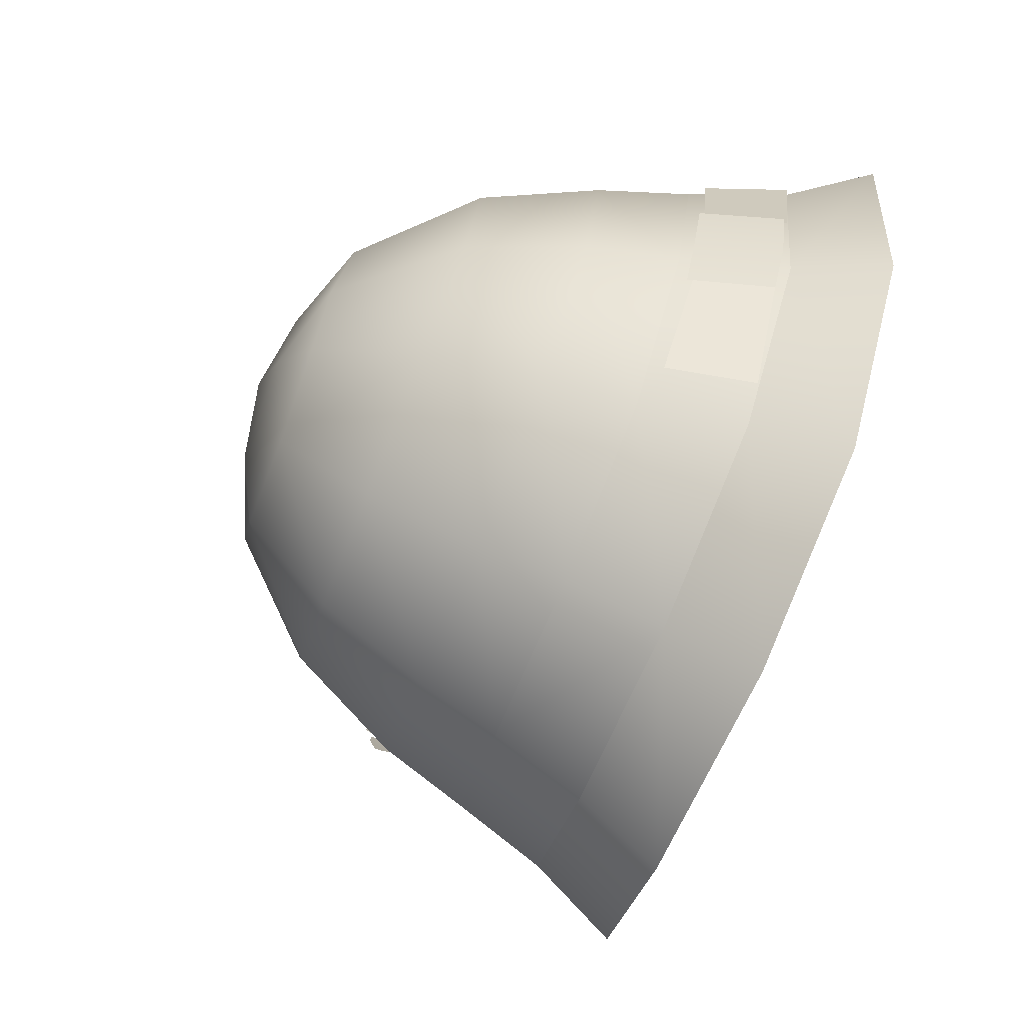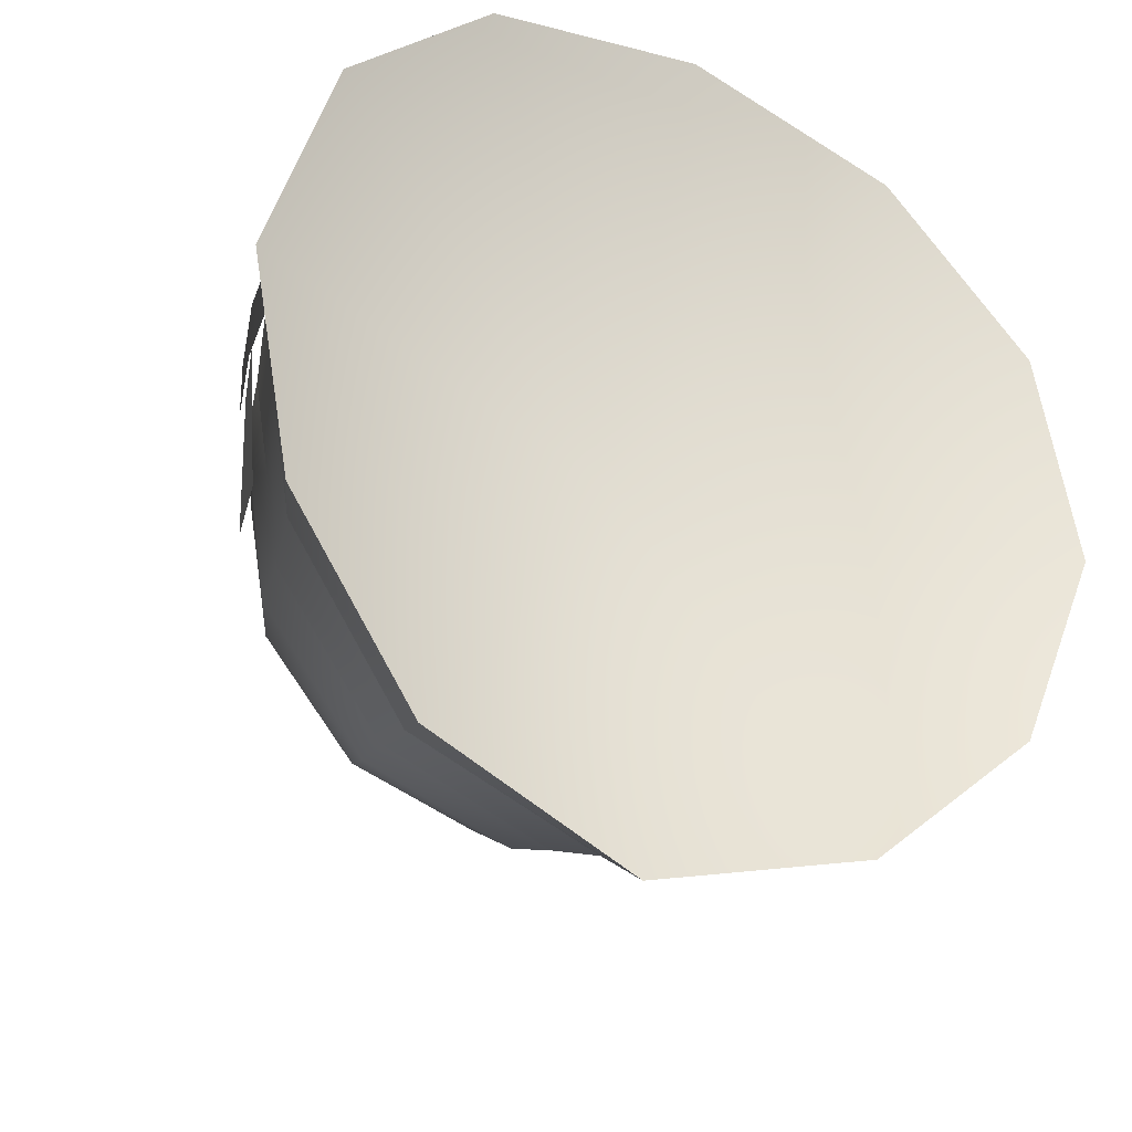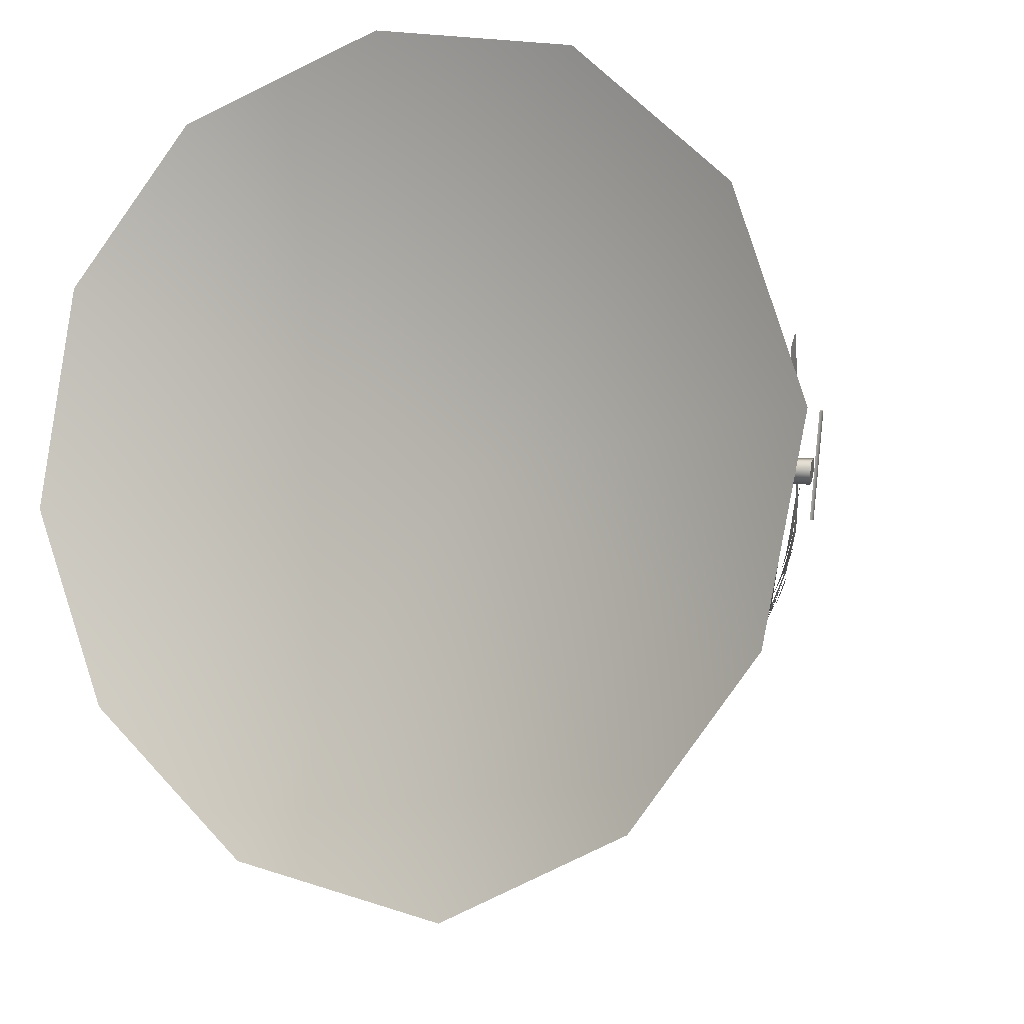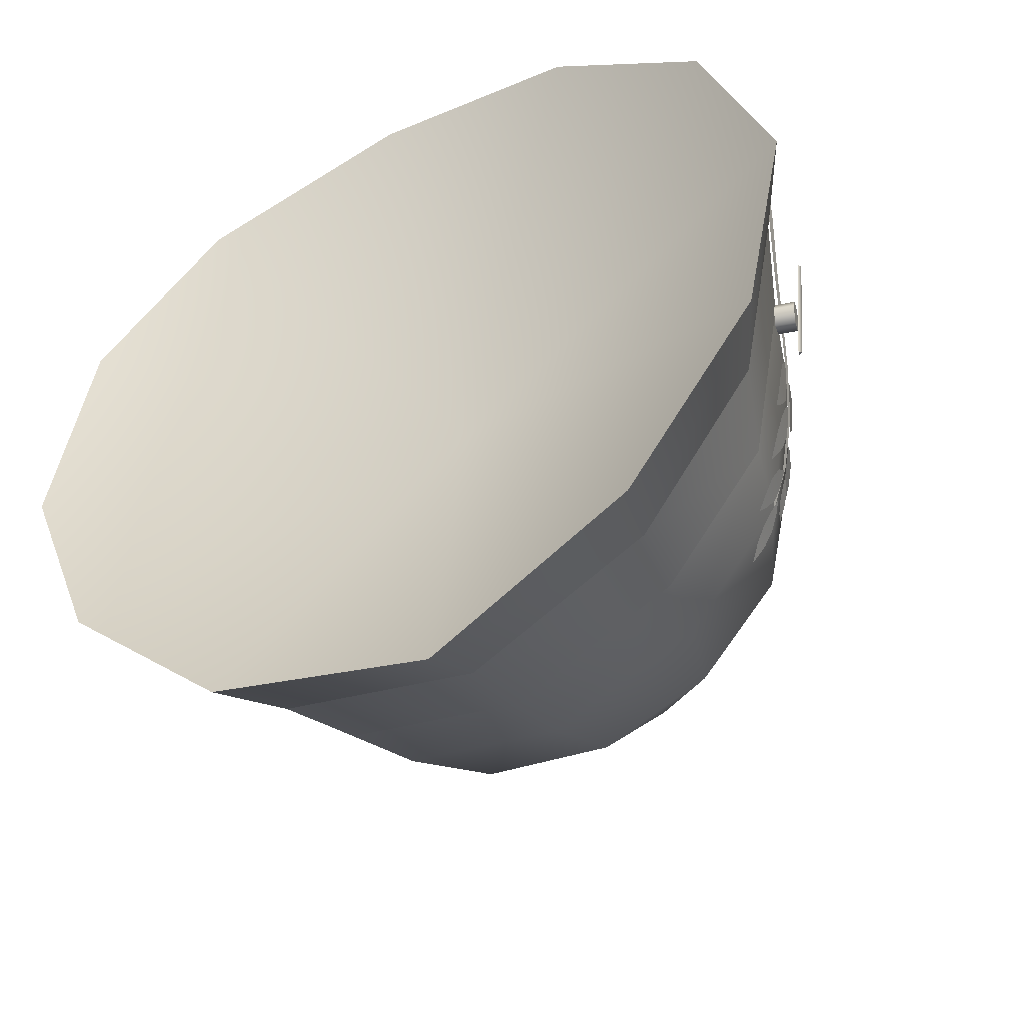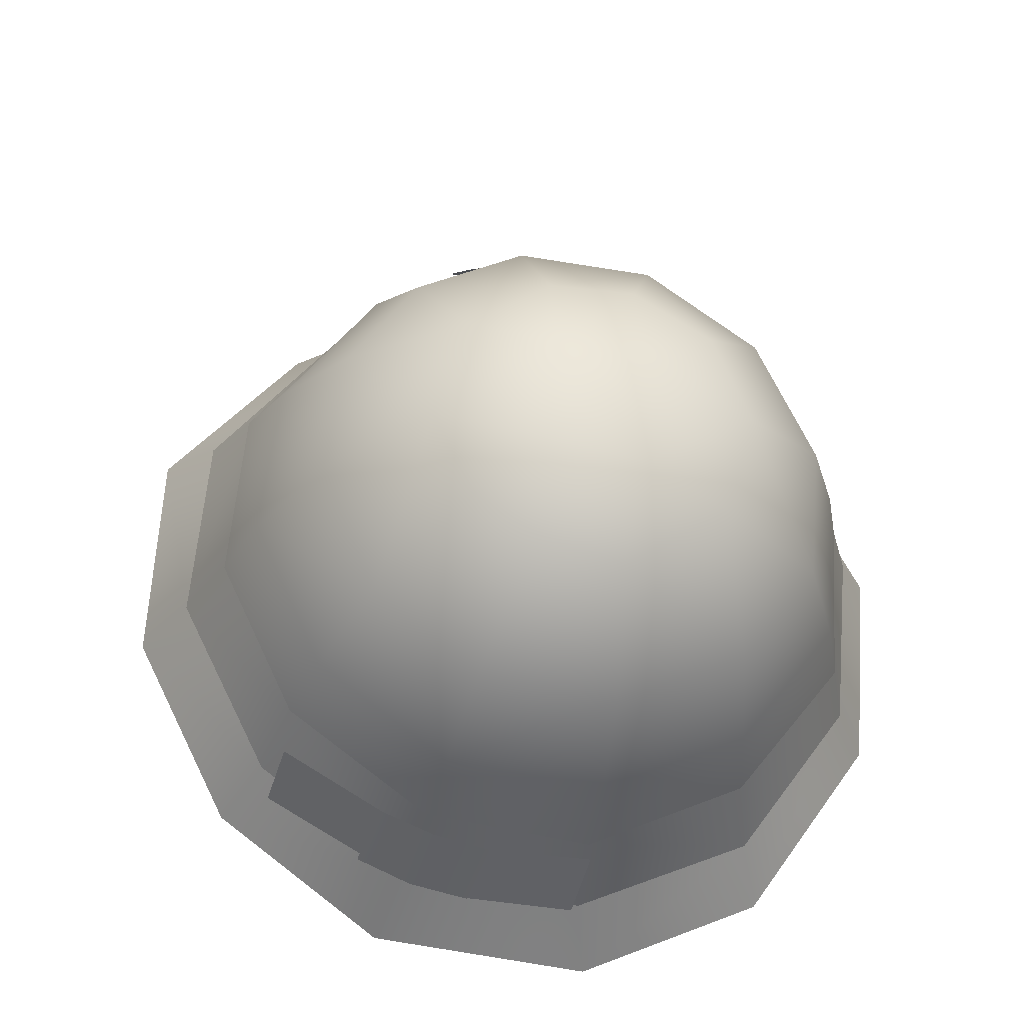
<metadata>
{"format":"obj","ext":"obj","renderer":"f3d","projection":"perspective","resolution":1024,"background":"white","views":[{"elev":-45.3,"azim":72.3,"up":"+Y"},{"elev":-39.5,"azim":151.5,"up":"+Y"},{"elev":-13.3,"azim":-151.9,"up":"+Y"},{"elev":-58.0,"azim":-150.8,"up":"+Y"},{"elev":57.5,"azim":110.7,"up":"+Z"}]}
</metadata>
<code>
g SeparateMesh_NPC_GrannyLeisha_Model_GrannyLeisha_Hat_LOD2
v 0.00016 -0.1081 1.443
v 0.0592 -0.08984 1.436
v -6.283e-05 0.01784 1.457
v 0.09871 -0.04644 1.424
v 0.1146 0.009777 1.414
v -0.117 0.009073 1.415
v -0.1016 0.06694 1.407
v 0.00016 -0.1081 1.443
v -0.05816 -0.0886 1.435
v 0.09871 -0.04644 1.424
v 0.0592 -0.08984 1.436
v 0.0997 0.07074 1.406
v 0.1146 0.009777 1.414
v 0.0997 0.07074 1.406
v 0.06098 0.1122 1.404
v 0.06098 0.1122 1.404
v 0.0003397 0.128 1.406
v 0.0003397 0.128 1.406
v -0.0589 0.1112 1.406
v -0.0589 0.1112 1.406
v -0.1016 0.06694 1.407
v -0.09941 -0.04718 1.425
v -0.05816 -0.0886 1.435
v -0.117 0.009073 1.415
v -0.09941 -0.04718 1.425
v -0.09727 -0.006136 1.465
v -0.09797 -0.00596 1.466
v -0.09695 -0.005494 1.467
v -0.1048 0.01976 1.455
v -0.1045 0.02045 1.456
v -0.1054 0.01999 1.456
v -1.2e-05 0.1144 1.45
v -0.04693 0.1001 1.452
v -0.05196 0.1047 1.426
v 3e-05 0.1191 1.426
v -0.04693 0.1001 1.452
v -0.0809 0.06513 1.456
v -0.08966 0.06578 1.429
v -0.05196 0.1047 1.426
v -0.0809 0.06513 1.456
v -0.09364 0.01885 1.464
v -0.1036 0.014 1.438
v -0.08966 0.06578 1.429
v -0.09364 0.01885 1.464
v -0.07881 -0.02998 1.474
v -0.08846 -0.03681 1.448
v -0.1036 0.014 1.438
v -0.07881 -0.02998 1.474
v -0.05181 -0.07327 1.457
v -0.04741 -0.06107 1.481
v -0.04741 -0.06107 1.481
v 0.000163 -0.07503 1.486
v -0.000323 -0.08982 1.463
v -0.05181 -0.07327 1.457
v 0.000163 -0.07503 1.486
v 0.05239 -0.0752 1.458
v -0.000323 -0.08982 1.463
v 0.04772 -0.06201 1.482
v 0.08039 -0.02747 1.474
v 0.05239 -0.0752 1.458
v 0.08878 -0.0352 1.447
v 0.1023 0.01408 1.437
v 0.09296 0.01926 1.465
v 0.09296 0.01926 1.465
v 0.0895 0.06493 1.429
v 0.1023 0.01408 1.437
v 0.08147 0.06473 1.455
v 0.04719 0.09971 1.451
v 0.05259 0.1047 1.426
v 0.0895 0.06493 1.429
v 0.05259 0.1047 1.426
v 0.04719 0.09971 1.451
v -1.2e-05 0.1144 1.45
v 3e-05 0.1191 1.426
v -0.05196 0.1047 1.426
v -0.0589 0.1112 1.406
v 0.0003397 0.128 1.406
v 3e-05 0.1191 1.426
v -0.08966 0.06578 1.429
v -0.1016 0.06694 1.407
v -0.0589 0.1112 1.406
v -0.05196 0.1047 1.426
v -0.1036 0.014 1.438
v -0.117 0.009073 1.415
v -0.1016 0.06694 1.407
v -0.08966 0.06578 1.429
v -0.08846 -0.03681 1.448
v -0.09941 -0.04718 1.425
v -0.117 0.009073 1.415
v -0.1036 0.014 1.438
v -0.05181 -0.07327 1.457
v -0.05816 -0.0886 1.435
v -0.09941 -0.04718 1.425
v -0.08846 -0.03681 1.448
v -0.05181 -0.07327 1.457
v -0.000323 -0.08982 1.463
v 0.00016 -0.1081 1.443
v -0.05816 -0.0886 1.435
v 0.05239 -0.0752 1.458
v 0.0592 -0.08984 1.436
v 0.00016 -0.1081 1.443
v -0.000323 -0.08982 1.463
v 0.08878 -0.0352 1.447
v 0.09871 -0.04644 1.424
v 0.0592 -0.08984 1.436
v 0.05239 -0.0752 1.458
v 0.1023 0.01408 1.437
v 0.1146 0.009777 1.414
v 0.09871 -0.04644 1.424
v 0.08878 -0.0352 1.447
v 0.1023 0.01408 1.437
v 0.0895 0.06493 1.429
v 0.0997 0.07074 1.406
v 0.1146 0.009777 1.414
v 0.05259 0.1047 1.426
v 0.06098 0.1122 1.404
v 0.0997 0.07074 1.406
v 0.0895 0.06493 1.429
v 3e-05 0.1191 1.426
v 0.0003397 0.128 1.406
v 0.06098 0.1122 1.404
v 0.05259 0.1047 1.426
v -0.04304 0.09726 1.475
v -0.04693 0.1001 1.452
v -1.2e-05 0.1144 1.45
v 9.3e-05 0.1104 1.473
v 0.001331 0.1022 1.504
v -0.03613 0.09138 1.506
v -0.07444 0.06577 1.48
v -0.04693 0.1001 1.452
v -0.0809 0.06513 1.456
v -0.08603 0.02337 1.488
v -0.09364 0.01885 1.464
v -0.06326 0.06376 1.511
v -0.072 0.0266 1.518
v -0.01909 0.07456 1.538
v -0.03878 0.05584 1.541
v -0.04213 0.03115 1.547
v -0.01728 0.04413 1.552
v 0.01252 0.05338 1.55
v 7.204e-09 0.03735 1.557
v 0.01746 0.02785 1.555
v 0.04208 0.03364 1.547
v 0.01137 0.07731 1.537
v 0.03898 0.05703 1.54
v 0.07239 0.02822 1.518
v 0.03514 0.09229 1.505
v 0.0625 0.06489 1.51
v 0.08582 0.0237 1.488
v 0.04305 0.09714 1.474
v 0.07451 0.06565 1.48
v 0.09296 0.01926 1.465
v 0.08147 0.06473 1.455
v 0.04719 0.09971 1.451
v 0.04719 0.09971 1.451
v -1.2e-05 0.1144 1.45
v -0.07281 -0.02202 1.497
v -0.07881 -0.02998 1.474
v -0.09364 0.01885 1.464
v -0.08603 0.02337 1.488
v -0.072 0.0266 1.518
v -0.05895 -0.008902 1.527
v -0.04335 -0.05005 1.504
v -0.07881 -0.02998 1.474
v -0.04741 -0.06107 1.481
v -0.03386 0.009197 1.551
v -0.04213 0.03115 1.547
v -0.03405 -0.03176 1.531
v -0.01169 0.01873 1.557
v -0.01728 0.04413 1.552
v 7.204e-09 0.03735 1.557
v 0.01746 0.02785 1.555
v -0.01137 -0.006555 1.554
v -5.597e-05 -0.06207 1.507
v -0.04741 -0.06107 1.481
v 0.000163 -0.07503 1.486
v 0.01946 -0.004895 1.553
v -0.001934 -0.04037 1.533
v 0.03369 -0.03262 1.531
v 0.03777 0.01371 1.55
v 0.04208 0.03364 1.547
v 0.07239 0.02822 1.518
v 0.06221 -0.006109 1.525
v 0.0426 -0.0517 1.504
v 0.000163 -0.07503 1.486
v 0.04772 -0.06201 1.482
v 0.07455 -0.01915 1.497
v 0.08582 0.0237 1.488
v 0.08039 -0.02747 1.474
v 0.09296 0.01926 1.465
v 0.09682 0.02321 1.461
v 0.09434 0.03919 1.458
v 0.1023 0.03497 1.437
v 0.1049 0.01823 1.44
v 0.09655 0.006232 1.464
v 0.1044 0.001793 1.443
v 0.103 0.006281 1.442
v 0.0975 -0.02928 1.448
v 0.09152 -0.0247 1.47
v 0.09634 0.01026 1.462
v 0.09459 0.03631 1.457
v 0.08385 0.06621 1.451
v 0.09198 0.06366 1.43
v 0.1018 0.03438 1.436
v -0.09827 0.00415 1.465
v -0.09395 0.002813 1.46
v -0.09911 0.00225 1.461
v -0.09317 0.004619 1.464
v -0.09871 0.007108 1.465
v -0.09827 0.00415 1.465
v -0.09349 0.007534 1.464
v -0.1 0.009525 1.462
v -0.09482 0.009867 1.461
v -0.09871 0.007108 1.465
v -0.09911 0.00225 1.461
v -0.09523 0.005122 1.457
v -0.1005 0.004634 1.458
v -0.1005 0.004634 1.458
v -0.09564 0.008058 1.457
v -0.1009 0.007657 1.458
v -0.1009 0.007657 1.458
v -0.09482 0.009867 1.461
v -0.1 0.009525 1.462
v -0.09911 0.00225 1.461
v -0.09871 0.007108 1.465
v -0.09827 0.00415 1.465
v -0.1 0.009525 1.462
v -0.1005 0.004634 1.458
v -0.1009 0.007657 1.458
v -0.08708 -0.01331 1.474
v -0.08677 -0.01695 1.471
v -0.08843 -0.01403 1.47
v -0.09085 -0.008387 1.467
v -0.0878 -0.006768 1.477
v -0.09151 -0.003122 1.468
v -0.08914 -0.001725 1.476
v -0.09137 0.002771 1.471
v -0.08725 0.0001129 1.481
v -0.08948 0.0004671 1.476
v -0.08871 0.006178 1.48
v -0.08485 0.0008911 1.487
v -0.08685 0.009124 1.486
v -0.08313 0.003352 1.492
v -0.08428 0.008456 1.491
v -0.08194 0.005892 1.495
v -0.07246 -0.02713 1.492
v -0.071 -0.03039 1.491
v -0.07388 -0.02805 1.488
v -0.07724 -0.02392 1.487
v -0.07442 -0.02213 1.495
v -0.07907 -0.01904 1.488
v -0.07681 -0.01808 1.494
v -0.07943 -0.0147 1.492
v -0.07707 -0.01725 1.495
v -0.07862 -0.01506 1.494
v -0.07797 -0.01433 1.496
v -0.07642 -0.01472 1.499
v -0.07504 -0.01911 1.497
v -0.07335 -0.01989 1.5
v -0.07442 -0.01644 1.501
v -0.07182 -0.01975 1.503
v -0.08092 -0.01036 1.491
v -0.08256 -0.008704 1.489
v -0.08185 -0.006913 1.492
v -0.07822 -0.01214 1.495
v -0.07972 -0.006217 1.497
v -0.0763 -0.01209 1.499
v -0.07721 -0.007784 1.5
v -0.07404 -0.01121 1.504
v -0.0724 -0.02445 1.496
v -0.0748 -0.02005 1.496
v -0.07263 -0.0213 1.499
v -0.06969 -0.02394 1.502
v -0.06944 -0.02835 1.497
v -0.06647 -0.03107 1.499
v -0.06663 -0.02803 1.503
v -0.06287 -0.03384 1.502
v -0.1043 0.01566 1.438
v -0.1096 0.02729 1.424
v -0.1104 0.03209 1.425
v -0.105 0.01784 1.439
v -0.09967 0.0109 1.451
v -0.09921 0.009609 1.451
v -0.09525 0.006322 1.461
v -0.09564 0.007589 1.462
v -0.09106 0.00202 1.472
v -0.09141 0.003218 1.473
v -0.08609 -0.004054 1.484
v -0.08589 -0.005052 1.483
v -0.07957 -0.01324 1.492
v -0.07943 -0.0139 1.491
v -0.07281 -0.02226 1.497
v -0.07263 -0.02261 1.496
v -0.1048 0.01976 1.455
v -0.1054 0.01999 1.456
v -0.09797 -0.00596 1.466
v -0.09727 -0.006136 1.465
v -0.09797 -0.00596 1.466
v -0.1054 0.01999 1.456
v -0.1045 0.02045 1.456
v -0.09695 -0.005494 1.467
v -0.09695 -0.005494 1.467
v -0.1045 0.02045 1.456
v -0.1048 0.01976 1.455
v -0.09727 -0.006136 1.465
v -0.08184 -0.01445 1.485
v -0.07902 -0.02166 1.483
v -0.08356 -0.01698 1.479
v -0.08579 -0.01262 1.477
v -0.08354 -0.01012 1.485
v -0.08558 -0.006213 1.483
v -0.08709 -0.00722 1.478
v -0.08704 -0.003791 1.481
v -0.1048 0.01784 1.439
v -0.1102 0.03209 1.425
v -0.1094 0.02729 1.424
v -0.1041 0.01566 1.438
v -0.09949 0.0109 1.451
v -0.1048 0.01784 1.439
v -0.1041 0.01566 1.438
v -0.09904 0.009609 1.451
v -0.09547 0.007589 1.462
v -0.09949 0.0109 1.451
v -0.09904 0.009609 1.451
v -0.09508 0.006322 1.461
g SeparateMesh_NPC_GrannyLeisha_Model_GrannyLeisha_Hat_LOD2_0
f 3 2 1
f 3 5 4
f 7 3 6
f 9 3 8
f 11 3 10
f 13 3 12
f 15 14 3
f 17 16 3
f 19 18 3
f 21 20 3
f 23 22 3
f 25 24 3
f 28 27 26
f 31 30 29
f 34 33 32
f 35 34 32
f 38 37 36
f 39 38 36
f 42 41 40
f 43 42 40
f 46 45 44
f 47 46 44
f 46 49 48
f 49 50 48
f 53 52 51
f 54 53 51
f 57 56 55
f 56 58 55
f 58 60 59
f 60 61 59
f 61 62 59
f 62 63 59
f 66 65 64
f 65 67 64
f 69 68 67
f 70 69 67
f 73 72 71
f 74 73 71
f 77 76 75
f 78 77 75
f 81 80 79
f 82 81 79
f 85 84 83
f 86 85 83
f 89 88 87
f 90 89 87
f 93 92 91
f 94 93 91
f 97 96 95
f 98 97 95
f 101 100 99
f 102 101 99
f 105 104 103
f 106 105 103
f 109 108 107
f 110 109 107
f 113 112 111
f 114 113 111
f 117 116 115
f 118 117 115
f 121 120 119
f 122 121 119
f 125 124 123
f 126 125 123
f 127 126 123
f 128 127 123
f 128 123 129
f 123 130 129
f 130 131 129
f 129 131 132
f 131 133 132
f 134 129 132
f 134 128 129
f 135 134 132
f 136 128 134
f 136 127 128
f 137 134 135
f 137 136 134
f 137 135 138
f 138 139 137
f 136 137 139
f 139 140 136
f 140 139 141
f 140 141 142
f 140 142 143
f 144 127 136
f 136 140 144
f 145 140 143
f 145 144 140
f 145 143 146
f 144 147 127
f 144 145 147
f 127 147 126
f 145 146 148
f 145 148 147
f 148 146 149
f 147 150 126
f 147 148 150
f 151 148 149
f 148 151 150
f 151 149 152
f 153 151 152
f 151 153 150
f 153 154 150
f 150 155 126
f 155 156 126
f 159 158 157
f 160 159 157
f 161 160 157
f 162 161 157
f 162 157 163
f 157 164 163
f 164 165 163
f 166 161 162
f 166 167 161
f 168 162 163
f 166 162 168
f 166 169 167
f 169 170 167
f 169 171 170
f 169 172 171
f 166 173 169
f 173 166 168
f 168 163 174
f 163 175 174
f 175 176 174
f 172 169 177
f 177 169 173
f 173 168 178
f 178 168 174
f 173 178 177
f 179 178 174
f 177 178 179
f 177 180 172
f 181 172 180
f 180 182 181
f 180 177 183
f 177 179 183
f 180 183 182
f 184 179 174
f 183 179 184
f 184 174 185
f 186 184 185
f 182 183 187
f 187 183 184
f 187 184 186
f 188 182 187
f 189 187 186
f 187 189 188
f 189 190 188
f 193 192 191
f 194 193 191
f 194 191 195
f 196 194 195
f 199 198 197
f 200 199 197
f 203 202 201
f 204 203 201
f 207 206 205
f 206 208 205
f 210 208 209
f 208 211 209
f 211 213 212
f 214 211 212
f 216 206 215
f 217 216 215
f 219 216 218
f 220 219 218
f 222 219 221
f 223 222 221
f 226 225 224
f 225 227 224
f 228 224 227
f 229 228 227
f 232 231 230
f 233 232 230
f 234 233 230
f 235 233 234
f 236 235 234
f 237 235 236
f 240 239 238
f 240 238 241
f 242 240 241
f 242 241 243
f 244 242 243
f 245 244 243
f 248 247 246
f 249 248 246
f 250 249 246
f 251 249 250
f 252 251 250
f 253 251 252
f 256 255 254
f 257 256 254
f 258 257 254
f 257 258 259
f 260 257 259
f 261 260 259
f 264 263 262
f 264 262 265
f 266 264 265
f 266 265 267
f 268 266 267
f 269 268 267
f 272 271 270
f 273 272 270
f 274 273 270
f 273 274 275
f 276 273 275
f 277 276 275
f 280 279 278
f 281 280 278
f 282 281 278
f 283 282 278
f 282 283 284
f 285 282 284
f 285 284 286
f 287 285 286
f 288 287 286
f 289 288 286
f 290 288 289
f 291 290 289
f 290 291 292
f 291 293 292
f 296 295 294
f 297 296 294
f 300 299 298
f 301 300 298
f 304 303 302
f 305 304 302
f 308 307 306
f 309 308 306
f 310 309 306
f 309 310 311
f 312 309 311
f 313 312 311
f 316 315 314
f 317 316 314
f 320 319 318
f 321 320 318
f 324 323 322
f 325 324 322

</code>
